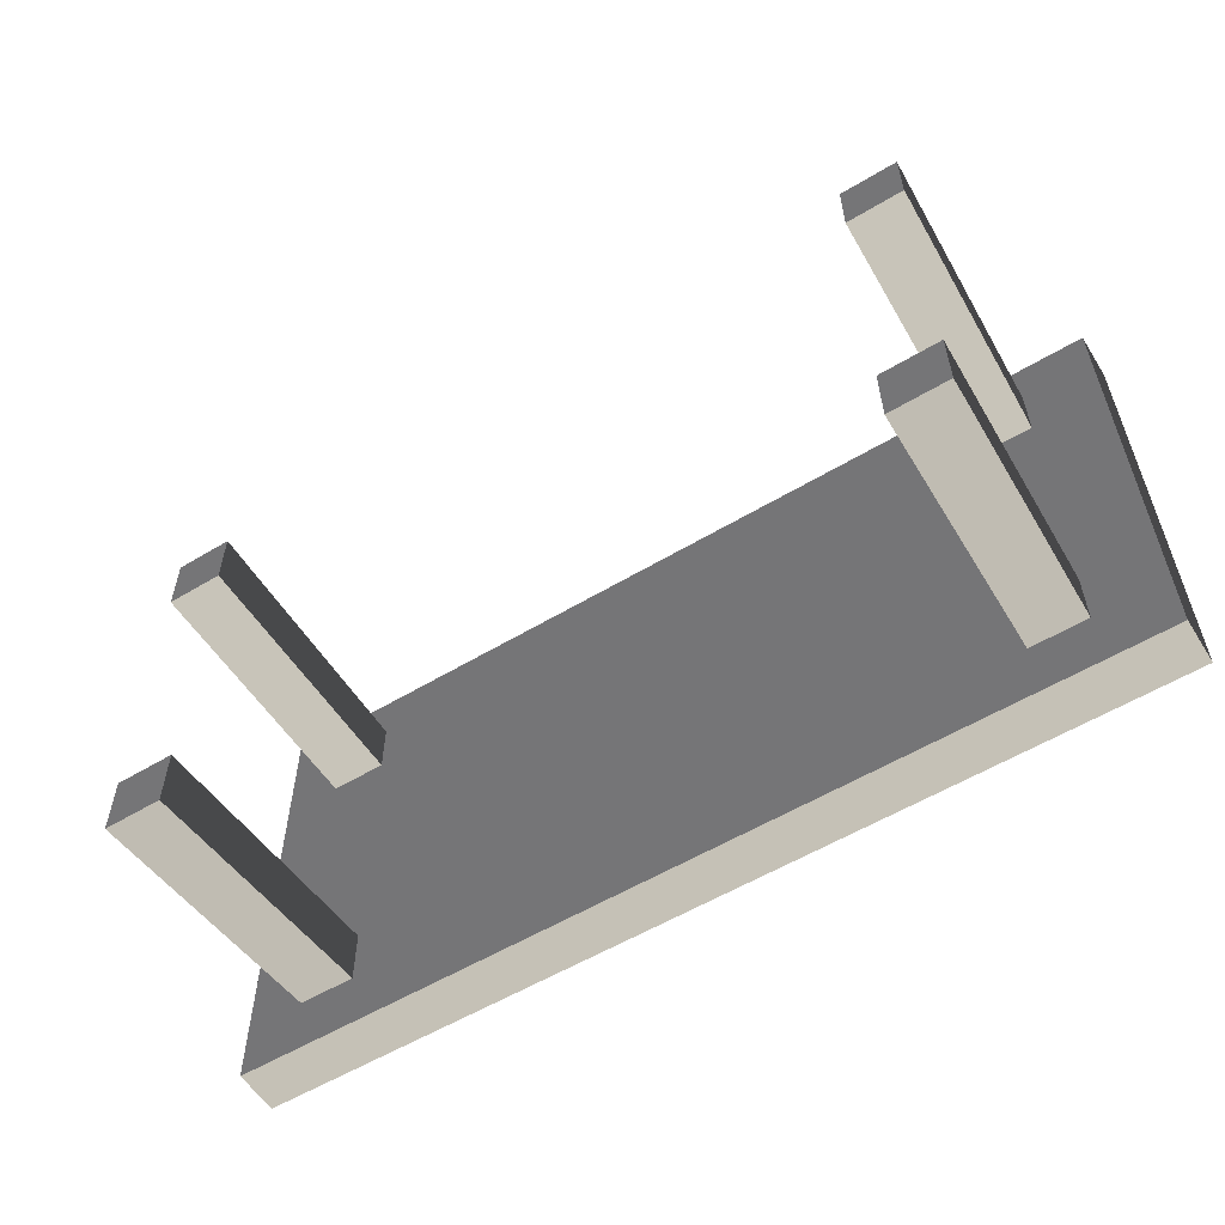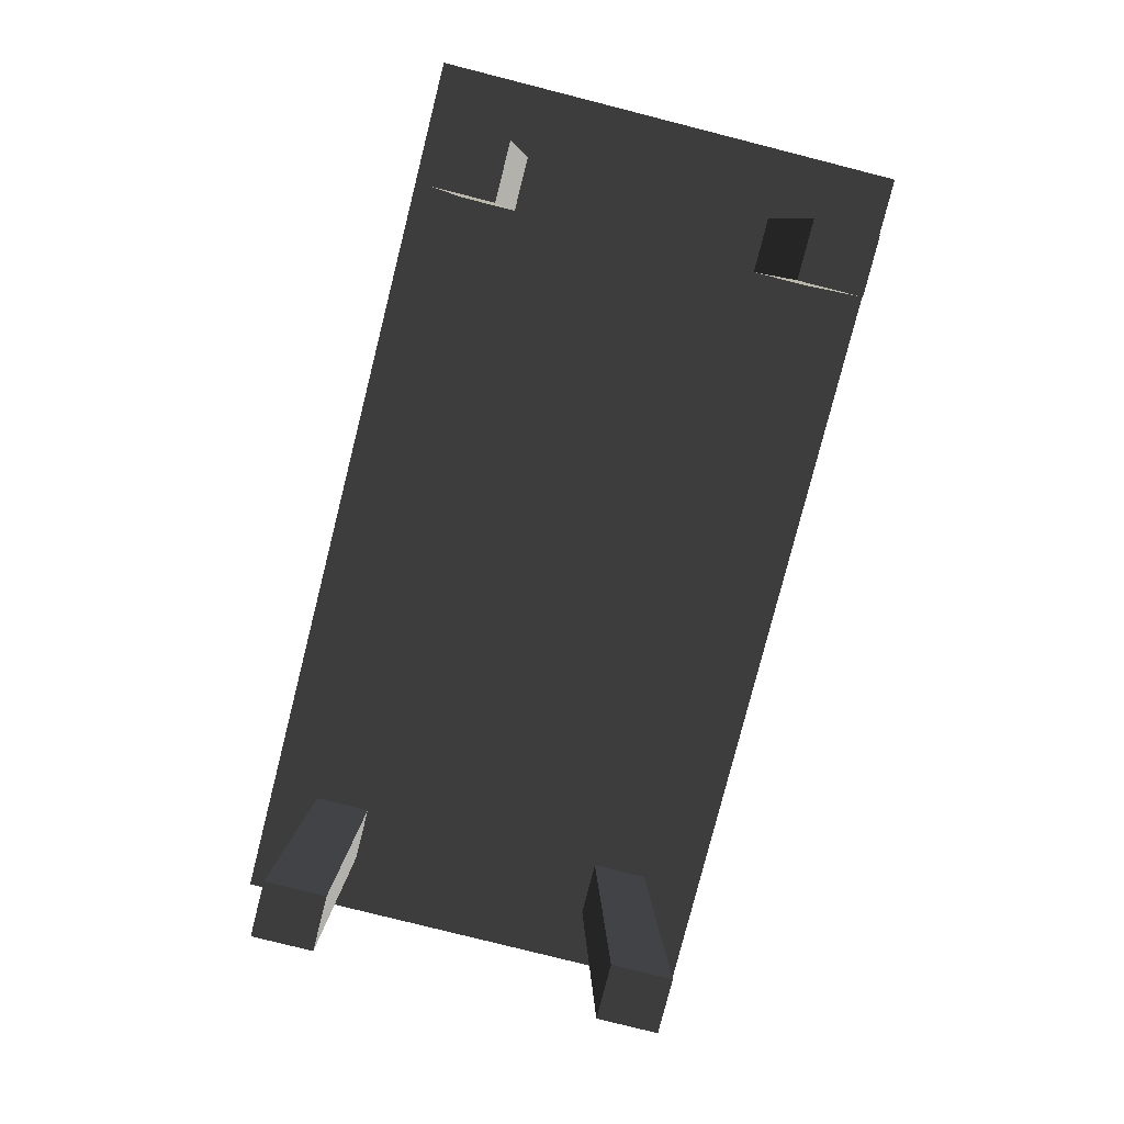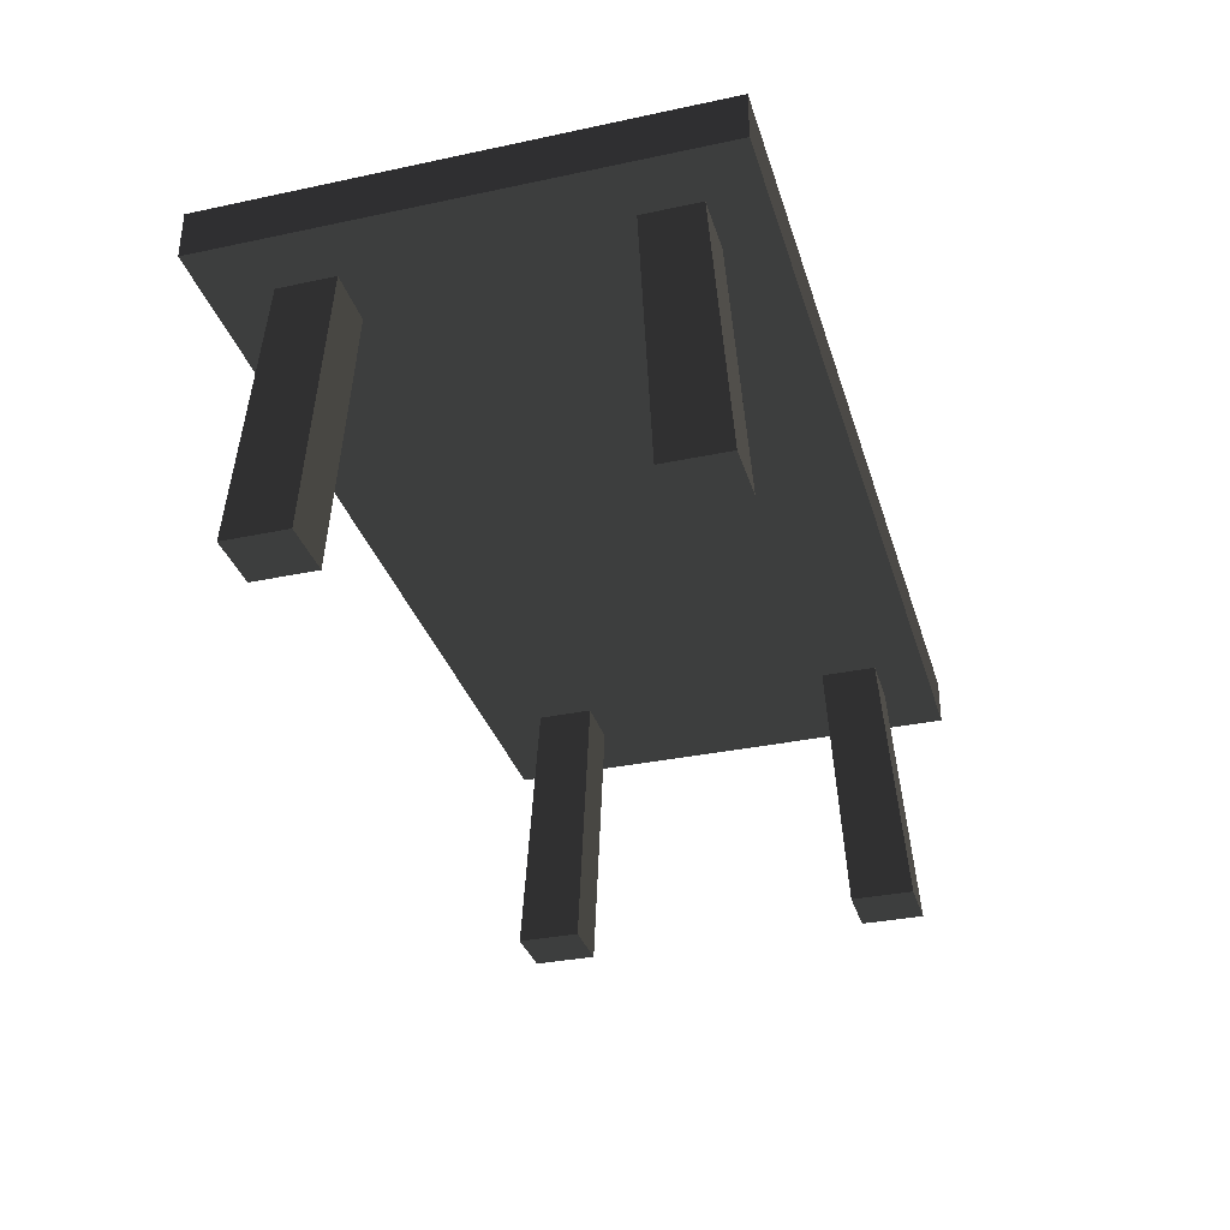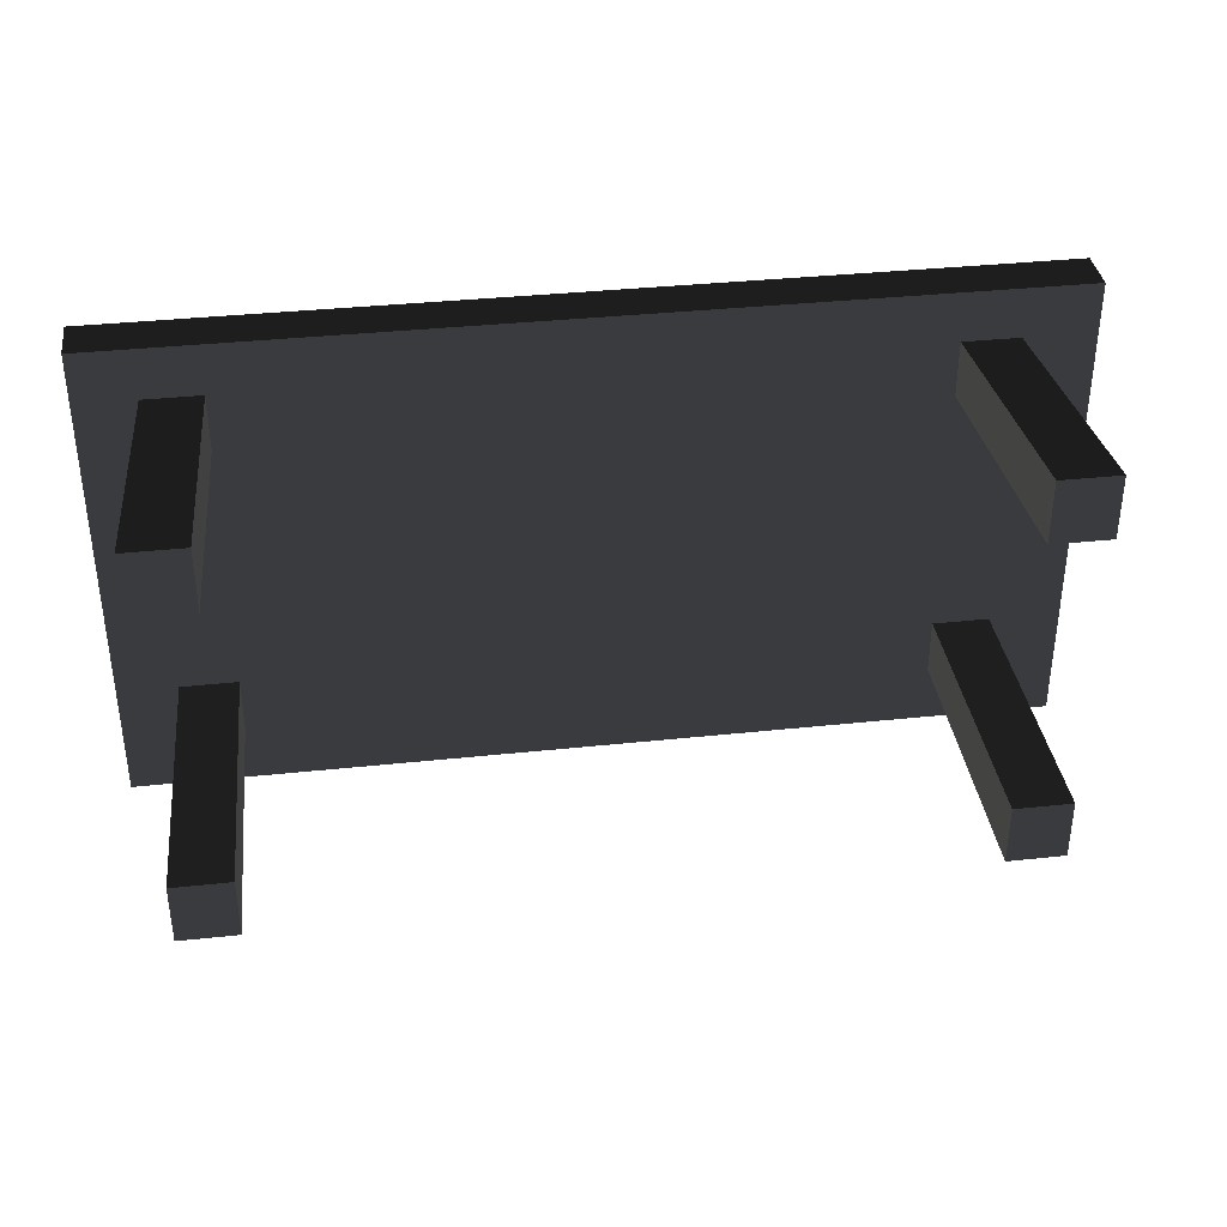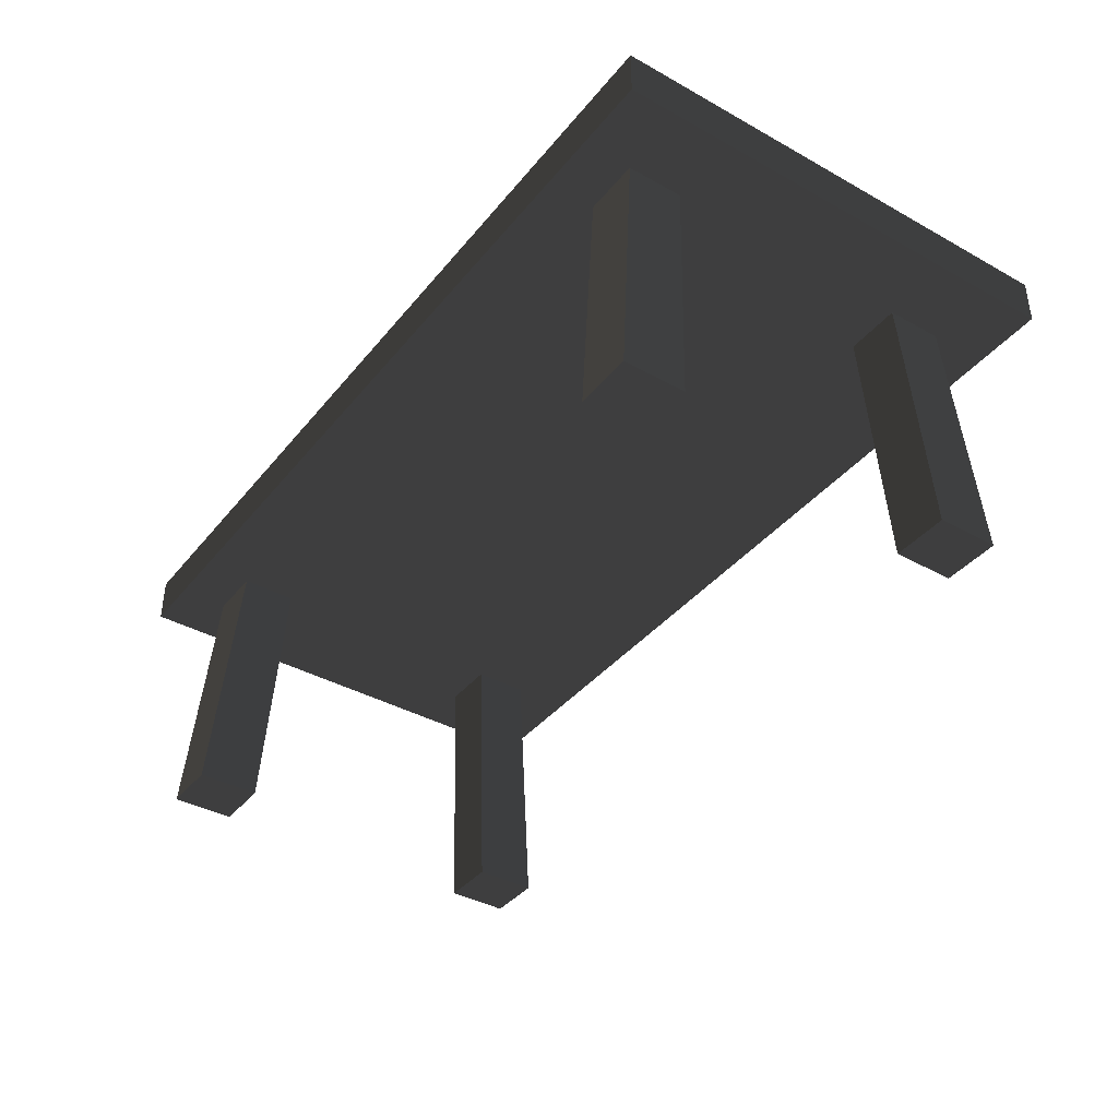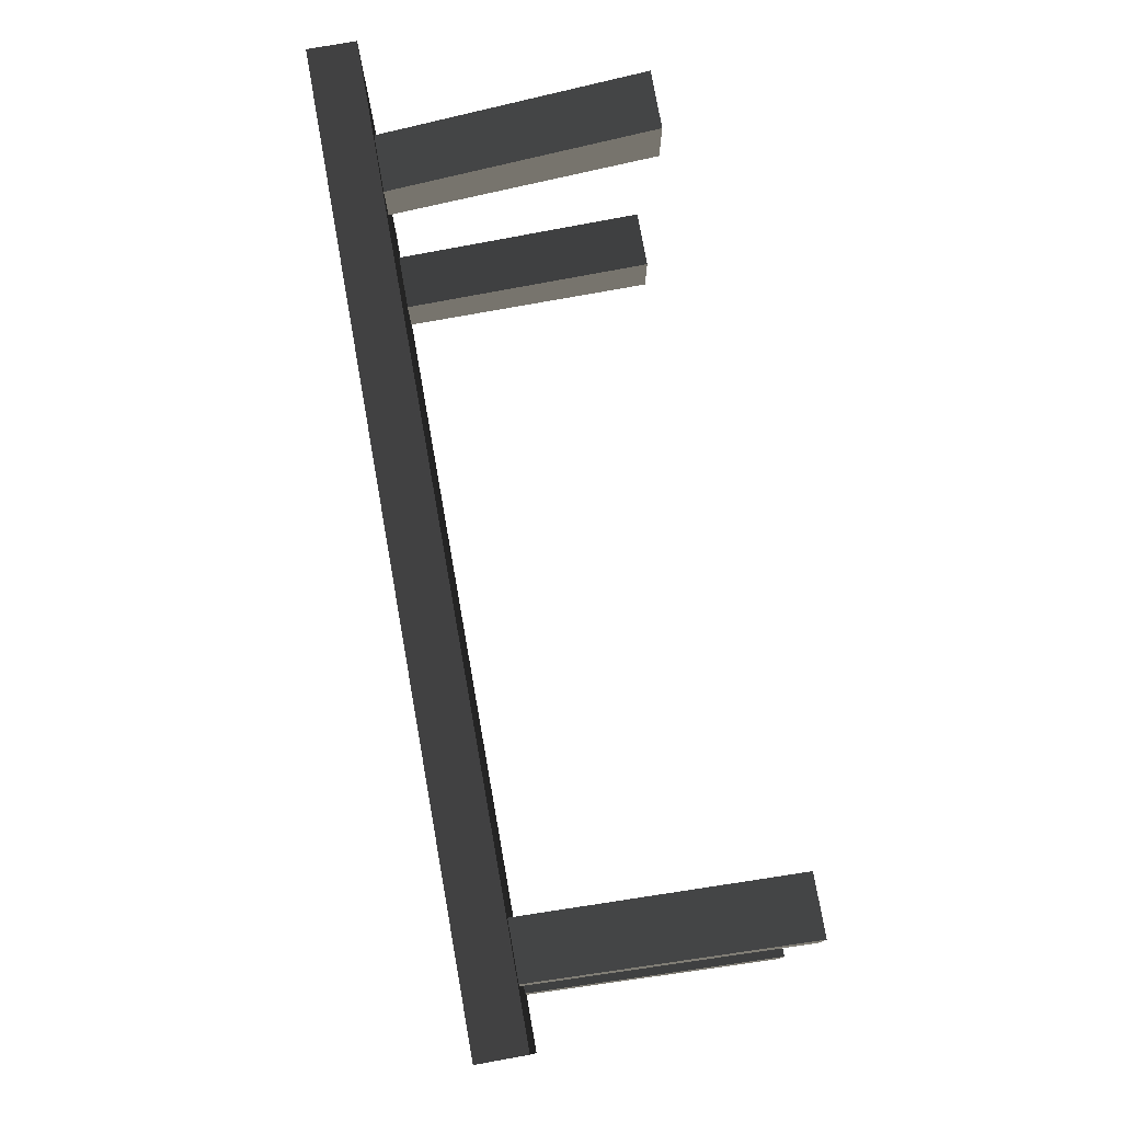
<metadata>
{"format":"obj","ext":"obj","renderer":"f3d","projection":"perspective","resolution":1024,"background":"white","views":[{"elev":-56.6,"azim":-147.9,"up":"+Y"},{"elev":-79.3,"azim":-104.2,"up":"+Z"},{"elev":-33.5,"azim":106.2,"up":"+Z"},{"elev":36.4,"azim":172.1,"up":"+Y"},{"elev":-39.0,"azim":-124.8,"up":"+Z"},{"elev":77.2,"azim":79.9,"up":"+Y"}]}
</metadata>
<code>
v -1.362 0.7183 0.7799
v 1.362 0.7183 0.7799
v 1.362 0.7183 0.9206
v -1.362 0.7183 0.9206
v 1.362 -0.7183 0.9206
v 1.362 1.758e-06 0.9206
v 1.362 1.758e-06 0.7799
v 1.362 -0.7183 0.7799
v -1.362 -0.7183 0.7799
v -1.362 2.057e-06 0.7799
v -1.362 2.057e-06 0.9206
v -1.362 -0.7183 0.9206
v 1.362 -0.7183 0.7799
v -1.362 -0.7183 0.7799
v -1.362 -0.7183 0.9206
v 1.362 -0.7183 0.9206
v -1.362 2.057e-06 0.9206
v 1.362 1.758e-06 0.9206
v 1.362 -0.7183 0.9206
v -1.362 -0.7183 0.9206
v 1.362 1.758e-06 0.9206
v 1.362 0.7183 0.9206
v 1.362 0.7183 0.7799
v 1.362 1.758e-06 0.7799
v 1.362 1.758e-06 0.9206
v -1.362 2.057e-06 0.9206
v -1.362 0.7183 0.9206
v 1.362 0.7183 0.9206
v -1.362 2.057e-06 0.7799
v -1.362 0.7183 0.7799
v -1.362 0.7183 0.9206
v -1.362 2.057e-06 0.9206
v 1.216 0.4422 5.302e-15
v 1.187 0.3998 0.7799
v 1.187 0.5688 0.7799
v 1.216 0.6291 5.291e-15
v 1.043 0.4422 5.302e-15
v 1.043 0.6291 5.291e-15
v 1.018 0.5688 0.7799
v 1.018 0.3998 0.7799
v 1.043 0.4422 5.302e-15
v 1.018 0.3998 0.7799
v 1.187 0.3998 0.7799
v 1.216 0.4422 5.302e-15
v 1.043 0.6291 5.291e-15
v 1.216 0.6291 5.291e-15
v 1.187 0.5688 0.7799
v 1.018 0.5688 0.7799
v -1.178 -0.4119 5.354e-15
v -1.15 -0.3695 0.7799
v -1.15 -0.5385 0.7799
v -1.178 -0.5988 5.366e-15
v -1.005 -0.4119 5.354e-15
v -1.005 -0.5988 5.366e-15
v -0.9812 -0.5385 0.7799
v -0.9812 -0.3695 0.7799
v -1.005 -0.4119 5.354e-15
v -0.9812 -0.3695 0.7799
v -1.15 -0.3695 0.7799
v -1.178 -0.4119 5.354e-15
v -1.005 -0.5988 5.366e-15
v -1.178 -0.5988 5.366e-15
v -1.15 -0.5385 0.7799
v -0.9812 -0.5385 0.7799
v 1.216 -0.4119 5.354e-15
v 1.216 -0.5988 5.366e-15
v 1.187 -0.5385 0.7799
v 1.187 -0.3695 0.7799
v 1.018 -0.5385 0.7799
v 1.043 -0.5988 5.366e-15
v 1.043 -0.4119 5.354e-15
v 1.018 -0.3695 0.7799
v 1.043 -0.4119 5.354e-15
v 1.216 -0.4119 5.354e-15
v 1.187 -0.3695 0.7799
v 1.018 -0.3695 0.7799
v 1.187 -0.5385 0.7799
v 1.216 -0.5988 5.366e-15
v 1.043 -0.5988 5.366e-15
v 1.018 -0.5385 0.7799
v -1.178 0.4422 5.302e-15
v -1.178 0.6291 5.291e-15
v -1.15 0.5688 0.7799
v -1.15 0.3998 0.7799
v -0.9812 0.5688 0.7799
v -1.005 0.6291 5.291e-15
v -1.005 0.4422 5.302e-15
v -0.9812 0.3998 0.7799
v -1.005 0.4422 5.302e-15
v -1.178 0.4422 5.302e-15
v -1.15 0.3998 0.7799
v -0.9812 0.3998 0.7799
v -1.15 0.5688 0.7799
v -1.178 0.6291 5.291e-15
v -1.005 0.6291 5.291e-15
v -0.9812 0.5688 0.7799
v -1.362 -0.7183 0.7799
v 1.362 -0.7183 0.7799
v 1.362 1.758e-06 0.7799
v 1.362 0.7183 0.7799
v -1.362 0.7183 0.7799
v -1.362 2.057e-06 0.7799
v 1.216 0.4422 5.302e-15
v 1.216 0.6291 5.291e-15
v 1.043 0.6291 5.291e-15
v 1.043 0.4422 5.302e-15
v -1.178 -0.4119 5.354e-15
v -1.178 -0.5988 5.366e-15
v -1.005 -0.5988 5.366e-15
v -1.005 -0.4119 5.354e-15
v 1.216 -0.5988 5.366e-15
v 1.216 -0.4119 5.354e-15
v 1.043 -0.4119 5.354e-15
v 1.043 -0.5988 5.366e-15
v -1.178 0.6291 5.291e-15
v -1.178 0.4422 5.302e-15
v -1.005 0.4422 5.302e-15
v -1.005 0.6291 5.291e-15
g Table_Wooden_01_(2)_6082_18
f 1 3 2
f 1 4 3
f 5 7 6
f 5 8 7
f 9 11 10
f 9 12 11
f 13 15 14
f 13 16 15
f 17 19 18
f 17 20 19
f 21 23 22
f 21 24 23
f 25 27 26
f 25 28 27
f 29 31 30
f 29 32 31
f 33 35 34
f 33 36 35
f 37 39 38
f 37 40 39
f 41 43 42
f 41 44 43
f 45 47 46
f 45 48 47
f 49 51 50
f 49 52 51
f 53 55 54
f 53 56 55
f 57 59 58
f 57 60 59
f 61 63 62
f 61 64 63
f 65 67 66
f 65 68 67
f 69 71 70
f 69 72 71
f 73 75 74
f 73 76 75
f 77 79 78
f 77 80 79
f 81 83 82
f 81 84 83
f 85 87 86
f 85 88 87
f 89 91 90
f 89 92 91
f 93 95 94
f 93 96 95
f 97 99 98
f 99 97 100
f 100 97 101
f 101 97 102
f 103 105 104
f 103 106 105
f 107 109 108
f 107 110 109
f 111 113 112
f 111 114 113
f 115 117 116
f 115 118 117

</code>
